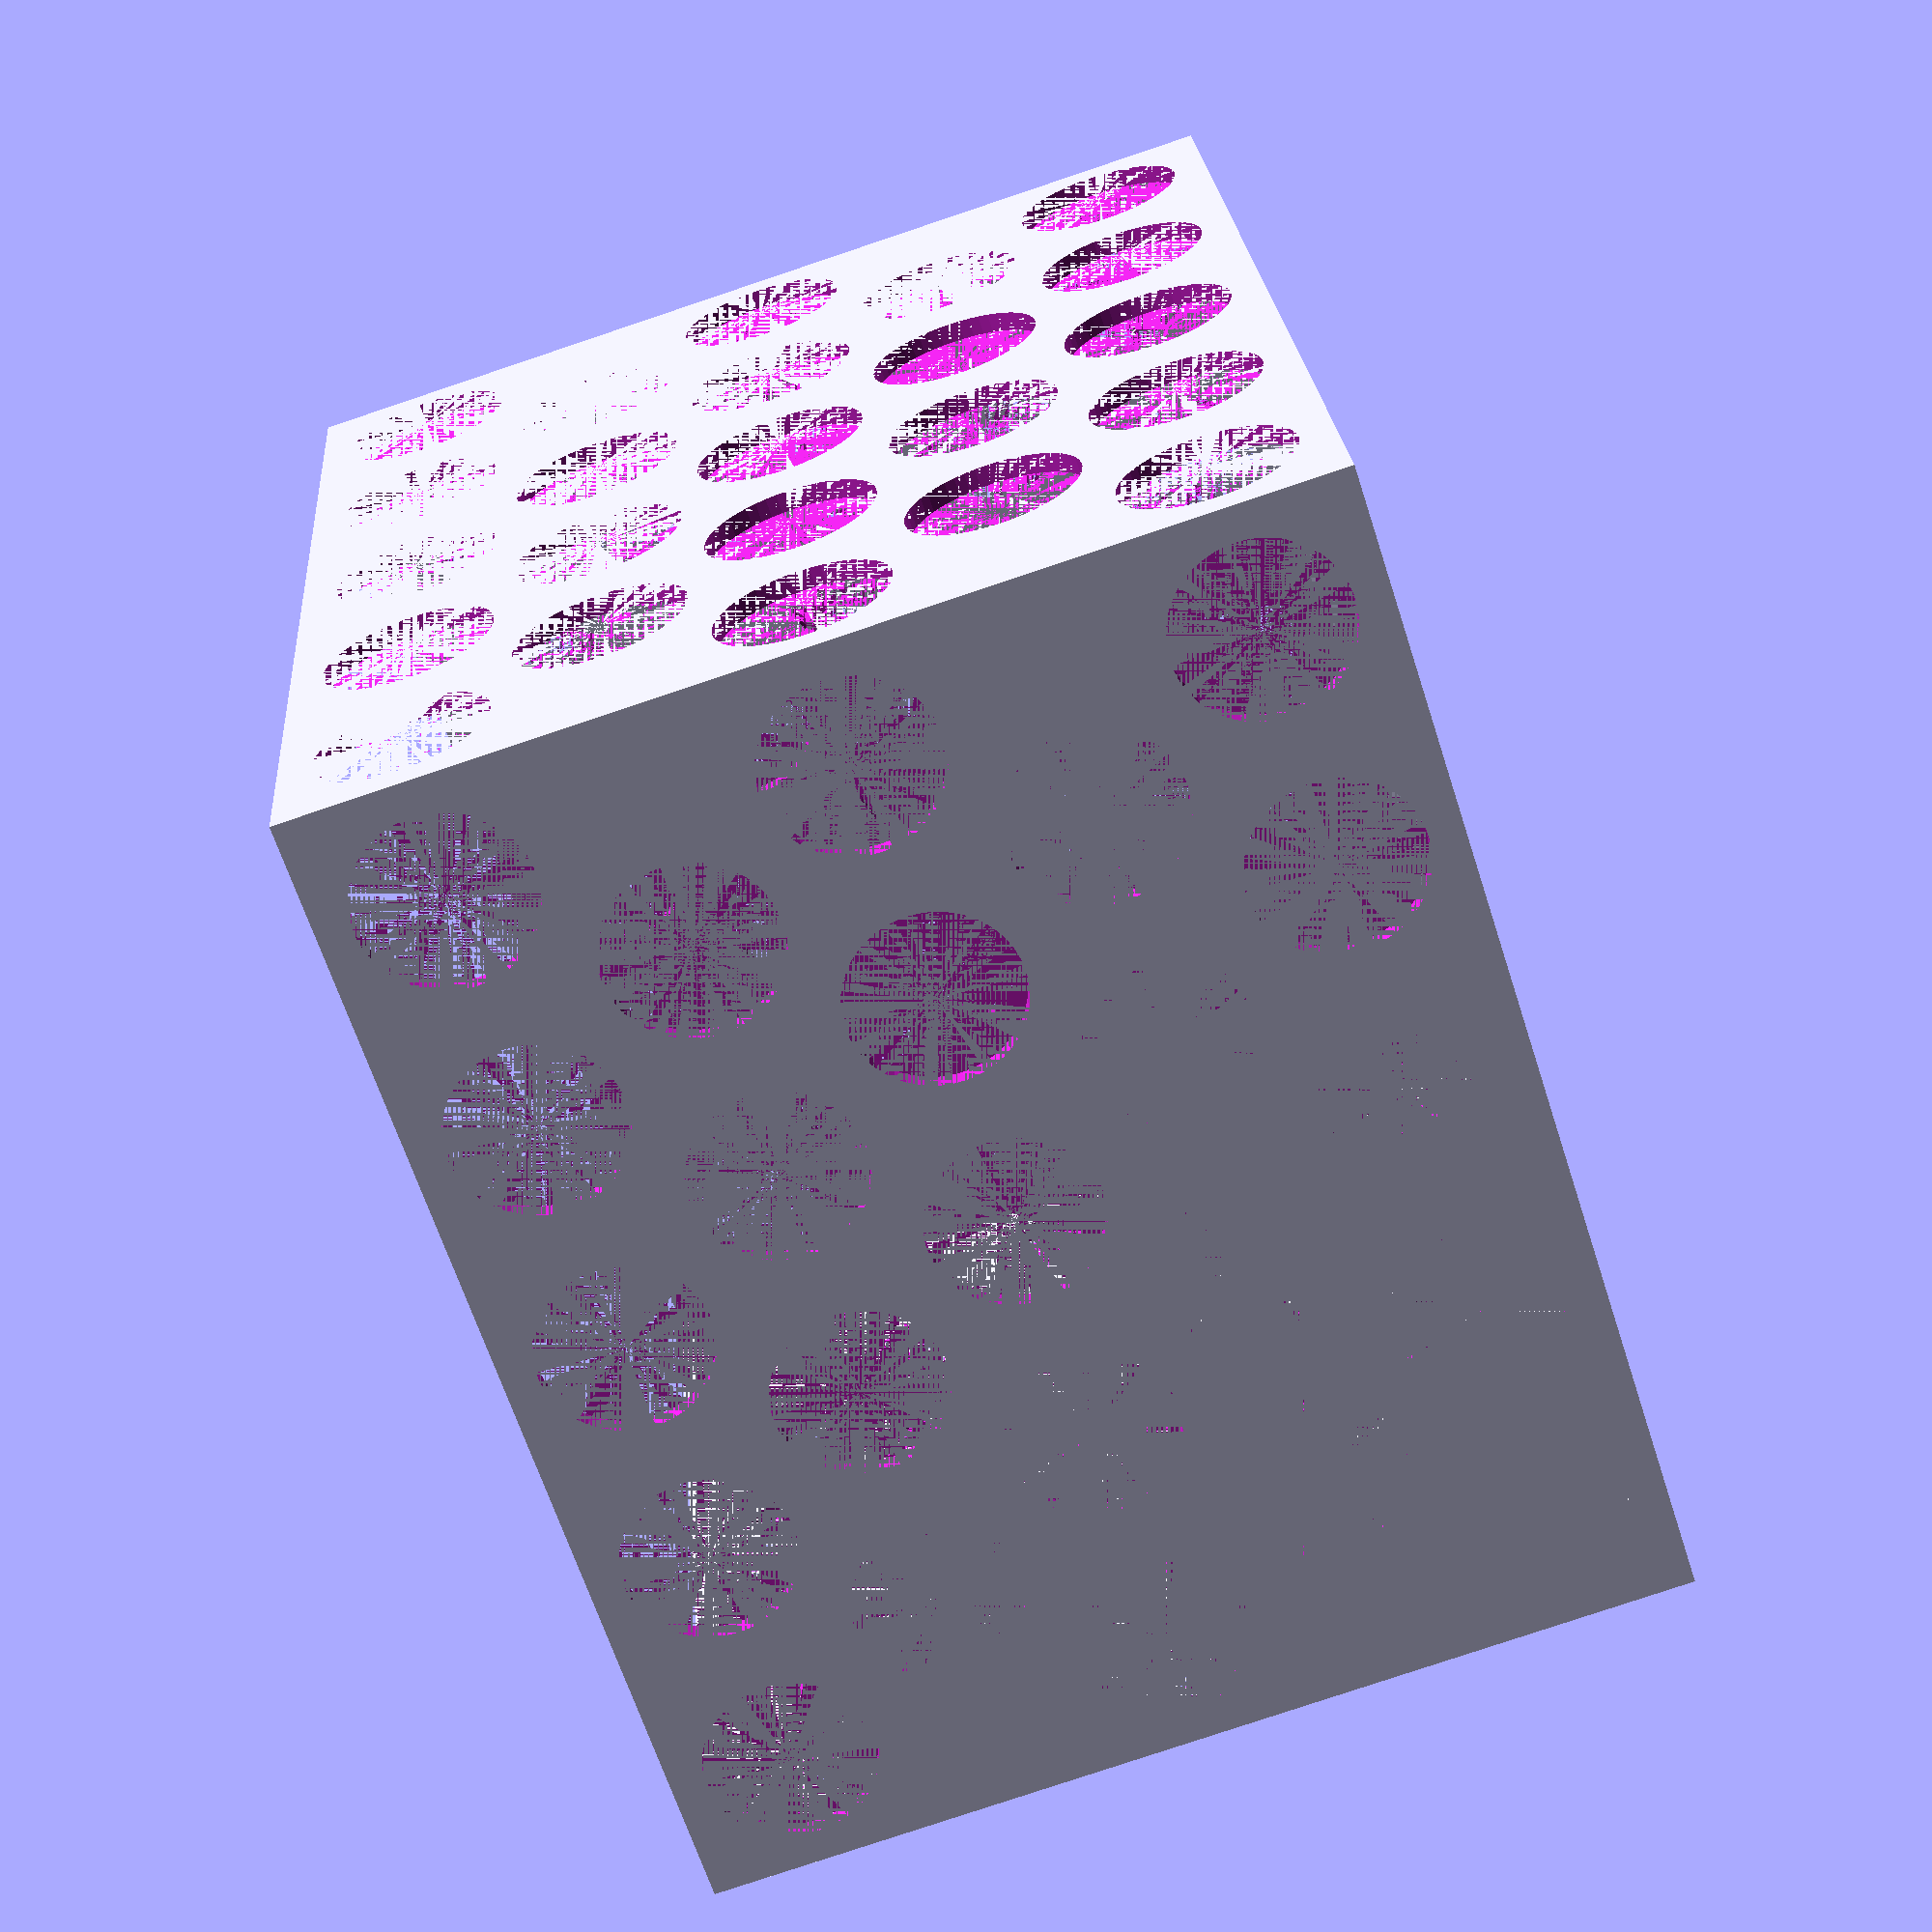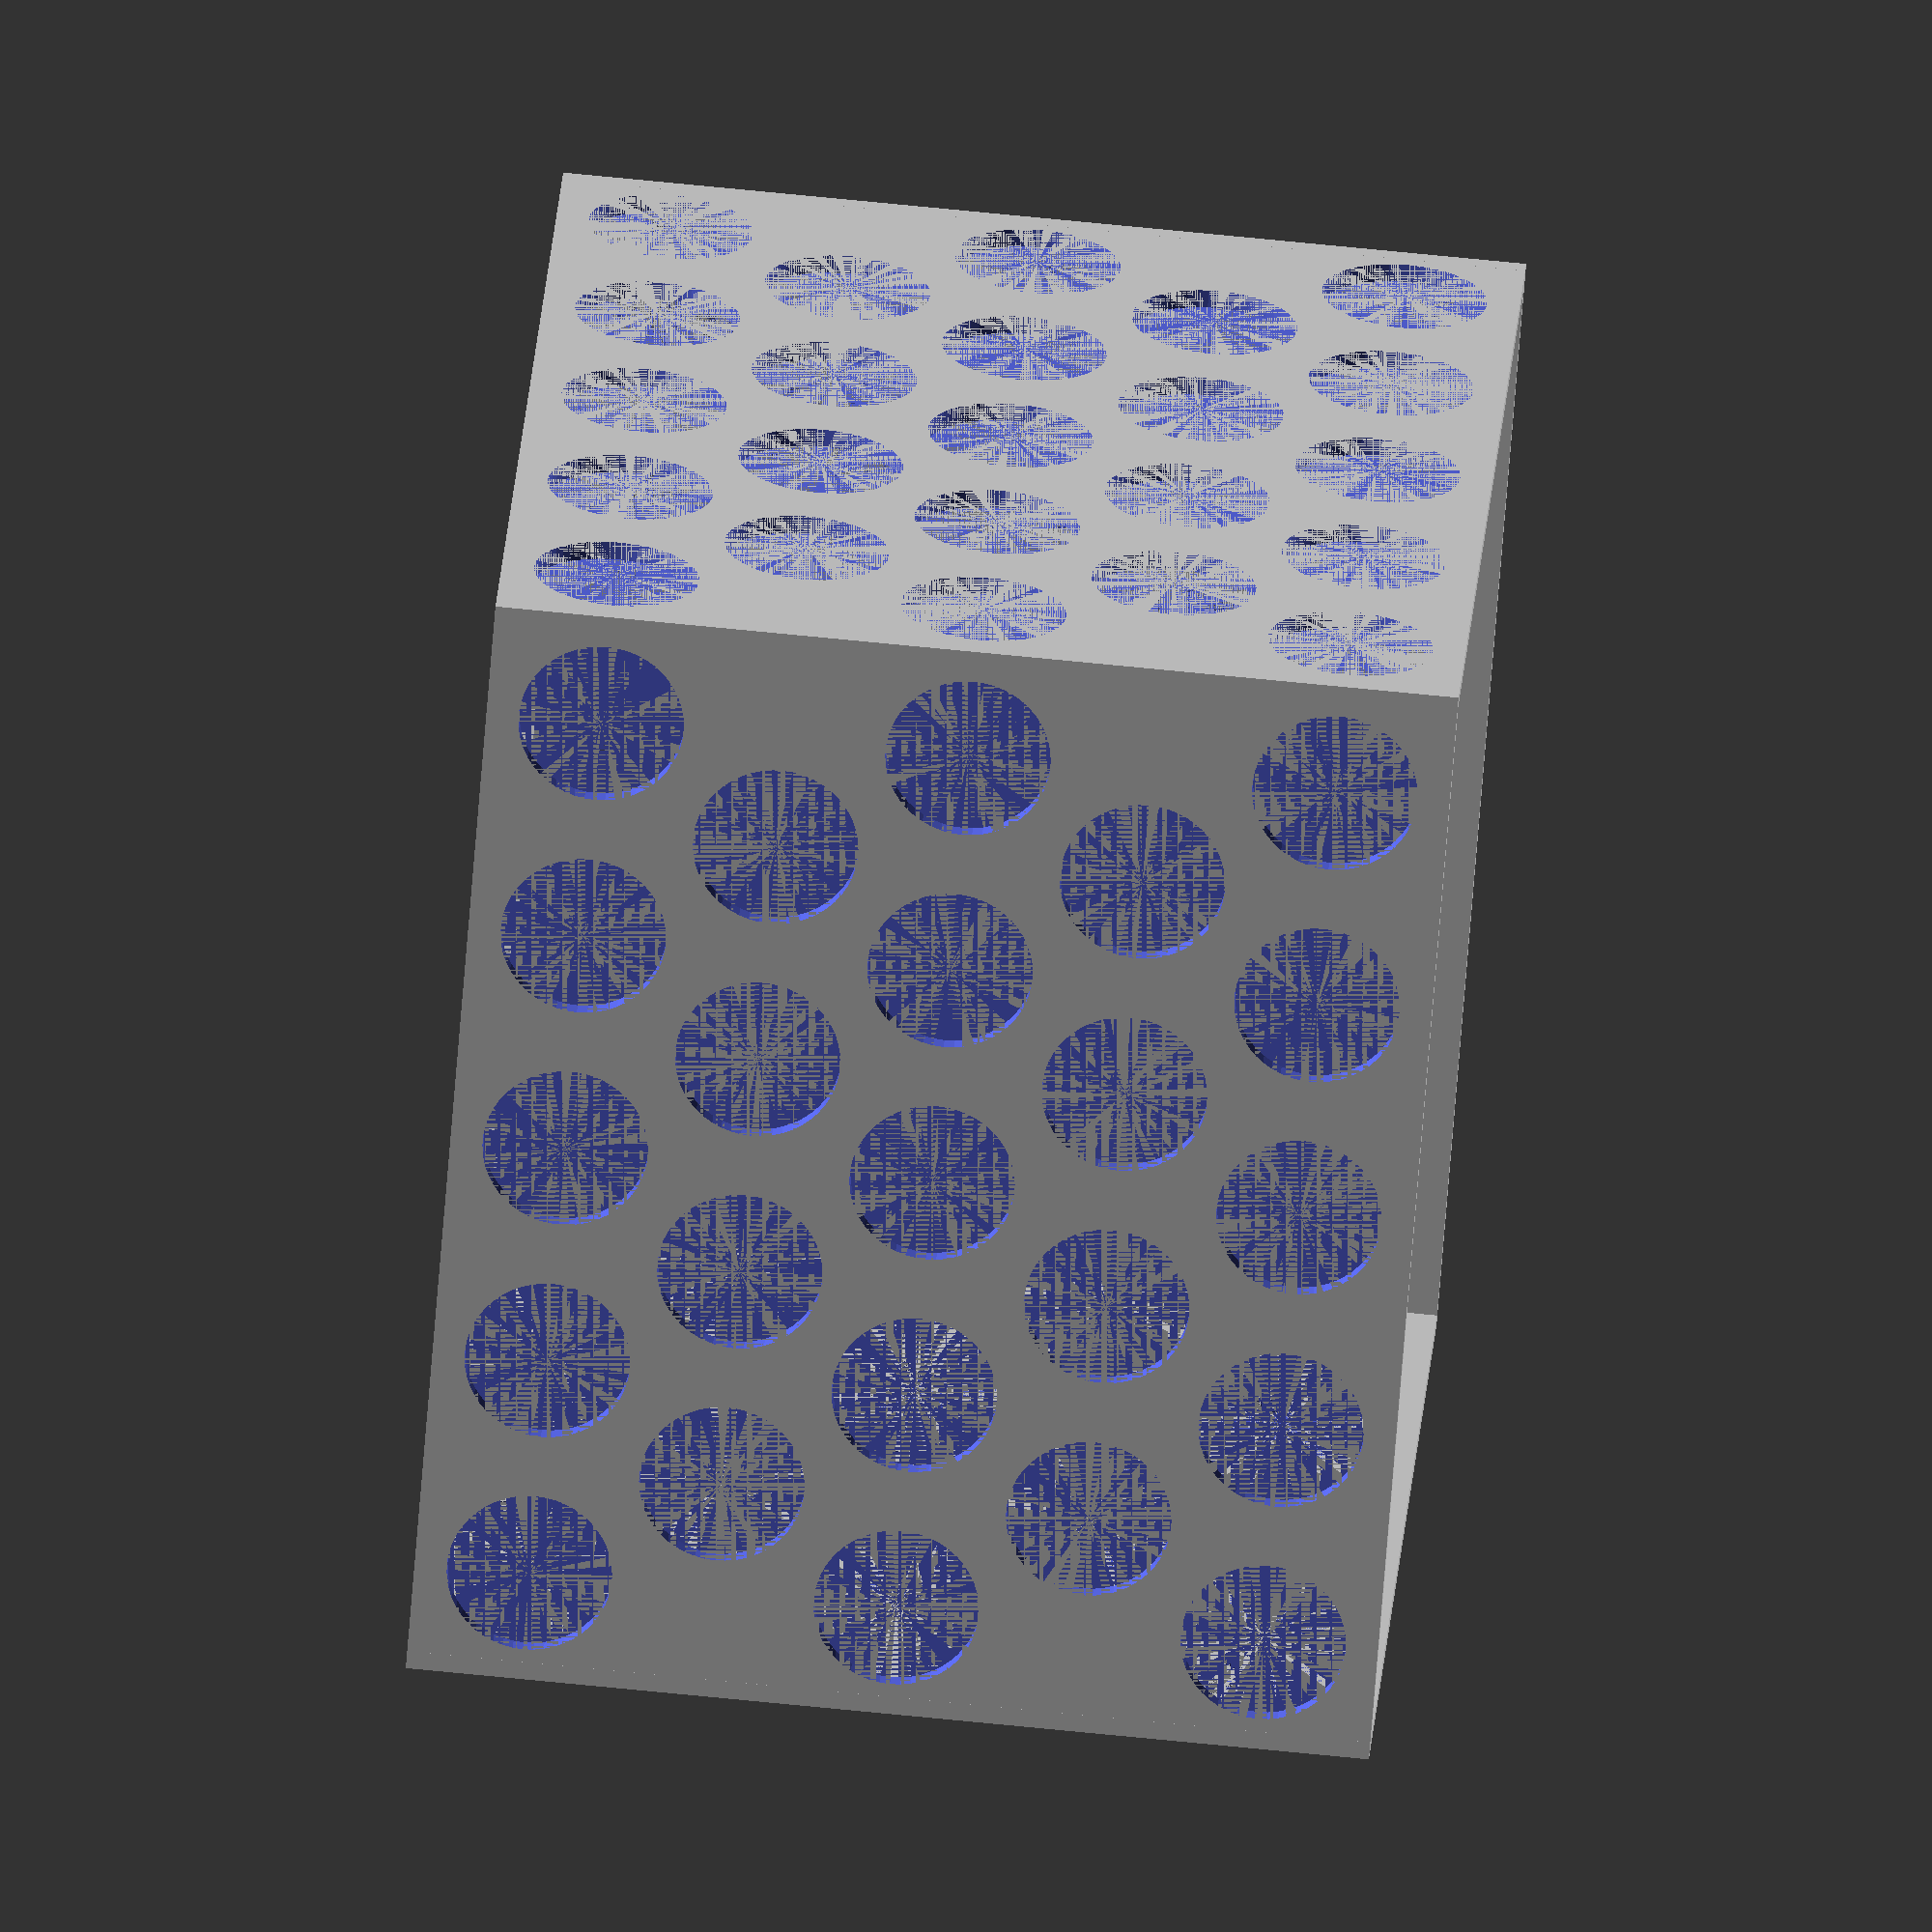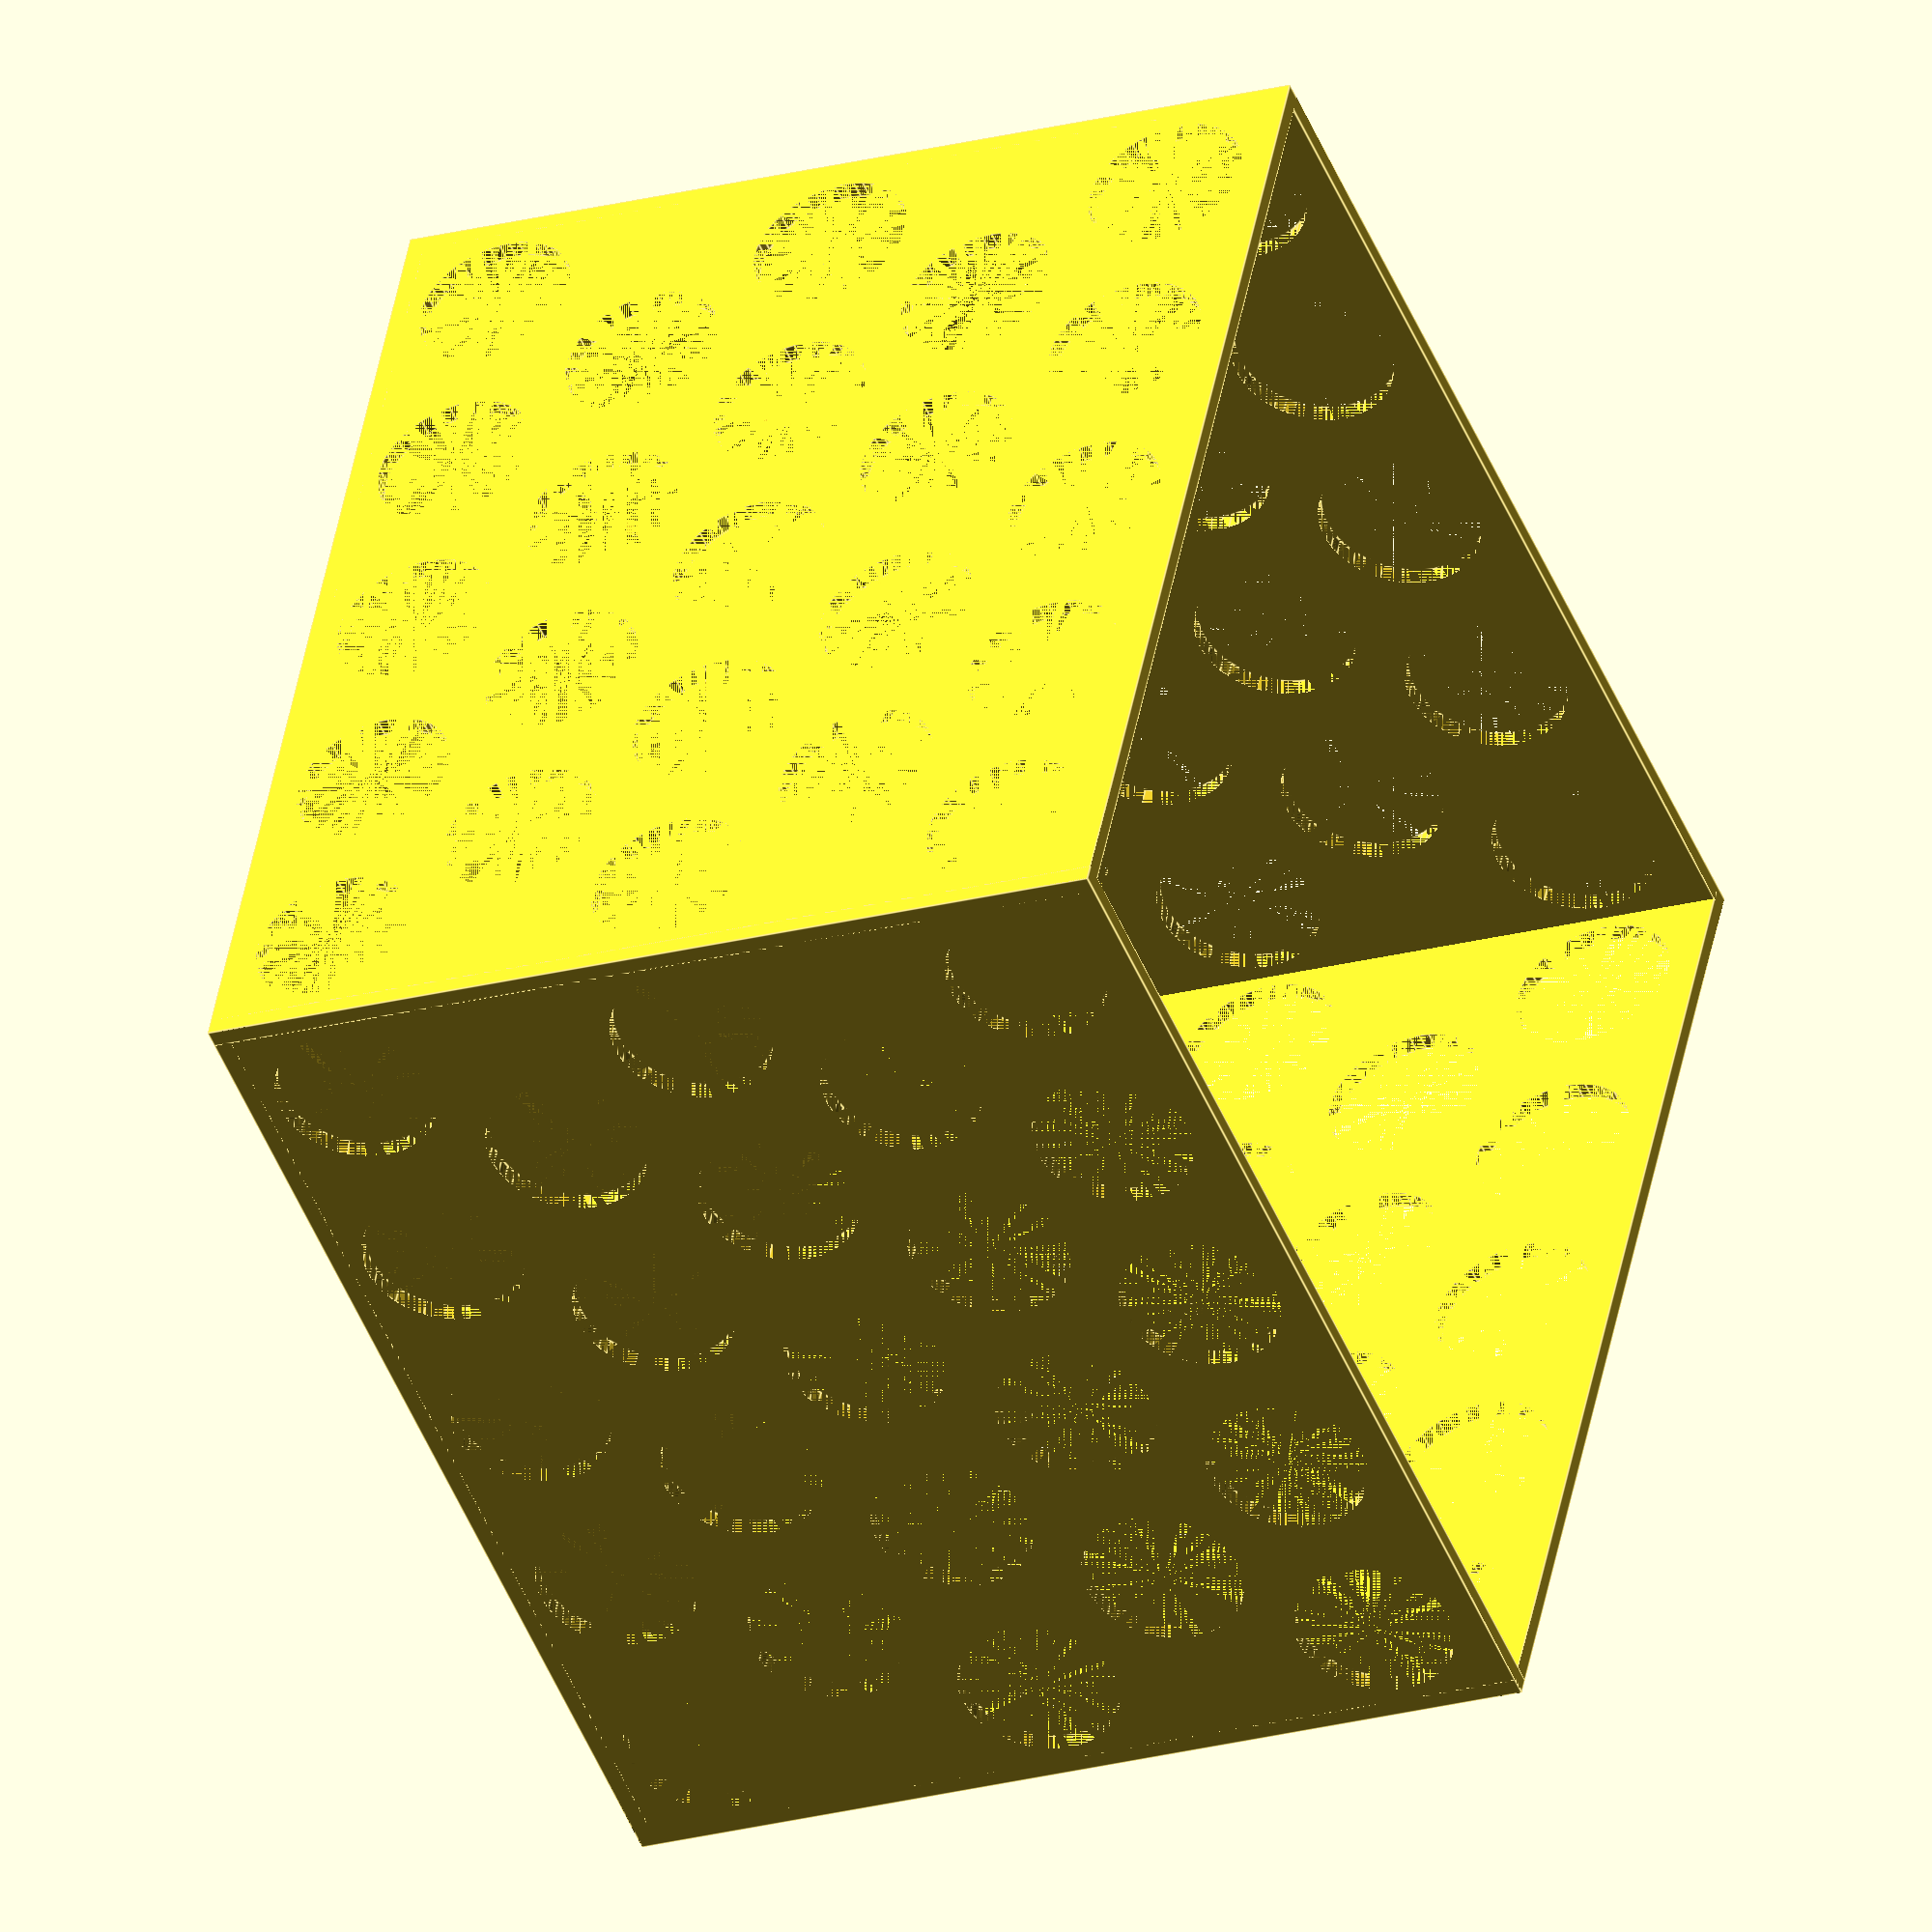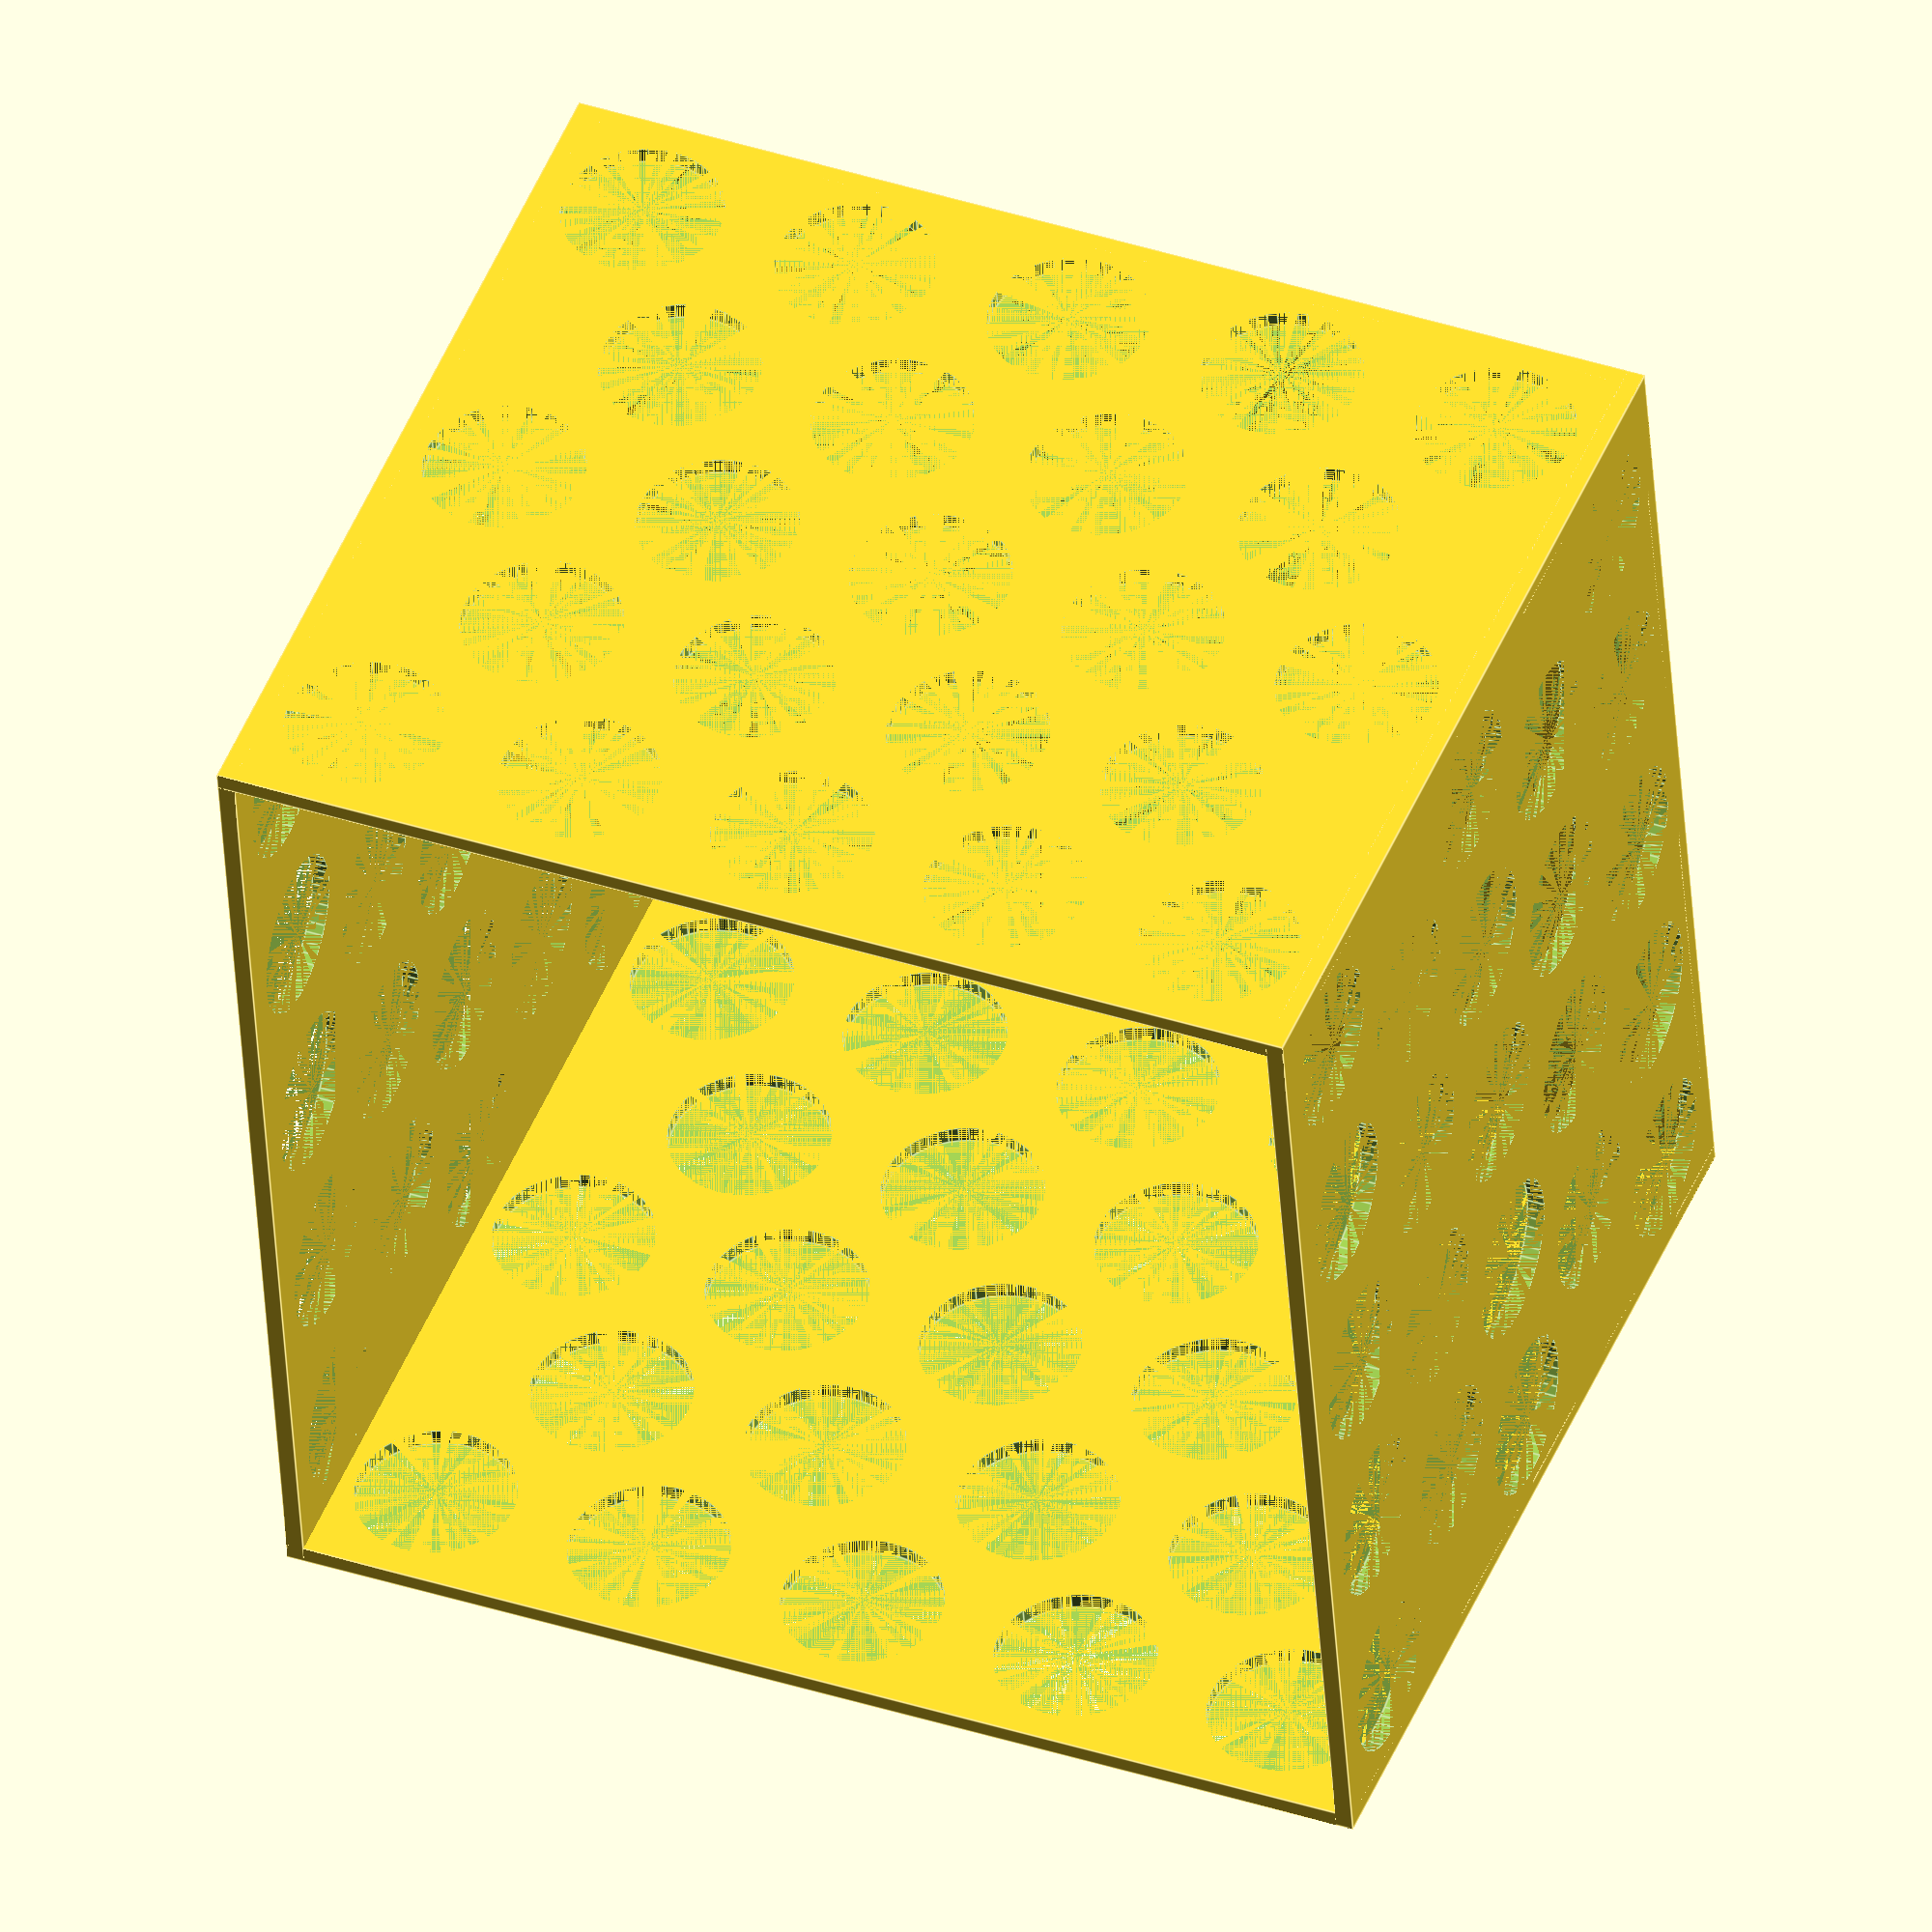
<openscad>
fn=50;
module array(xyc, xys, r, h){
	for(y = [0:xyc[1]-1]){
		if(y%2==0){
			for(x = [0:xyc[0]]){
				translate([x*xys[0],y*xys[1],0])
				cylinder(r=r,h=h,$fn=fn);
			}
		} else {
			for(x = [0:xyc[0]-1]){
				translate([(x+0.5)*xys[0],y*xys[1],0])
				cylinder(r=r,h=h,$fn=fn);
			}
		}
	}
}

module wall(xyz){
	difference(){
		cube(xyz);
		translate([25/2,25/2,0])
		array([xyz[0]/25-0.5,xyz[1]/20-0.25],[25,20],9,xyz[2]);
	}
}

wallxyz=[125,105,2];

translate([-wallxyz[0]/2,-wallxyz[0]/2,0])
rotate([90,0,0])
union(){
	translate([0,0,-wallxyz[0]+1*wallxyz[2]])
	cube([wallxyz[0],wallxyz[2],wallxyz[0]]);
	wall(wallxyz);
	translate([0,0,wallxyz[2]]){
		rotate([0,90,0]){
			wall(wallxyz);
			translate([0,0,wallxyz[0]-wallxyz[2]])
			wall(wallxyz);
		}
	}
	translate([0,0,-wallxyz[0]+wallxyz[2]])
	wall(wallxyz);
}
</openscad>
<views>
elev=259.9 azim=14.0 roll=71.5 proj=p view=solid
elev=104.8 azim=52.9 roll=264.4 proj=o view=wireframe
elev=22.6 azim=205.0 roll=294.6 proj=o view=edges
elev=311.4 azim=86.2 roll=22.0 proj=o view=edges
</views>
